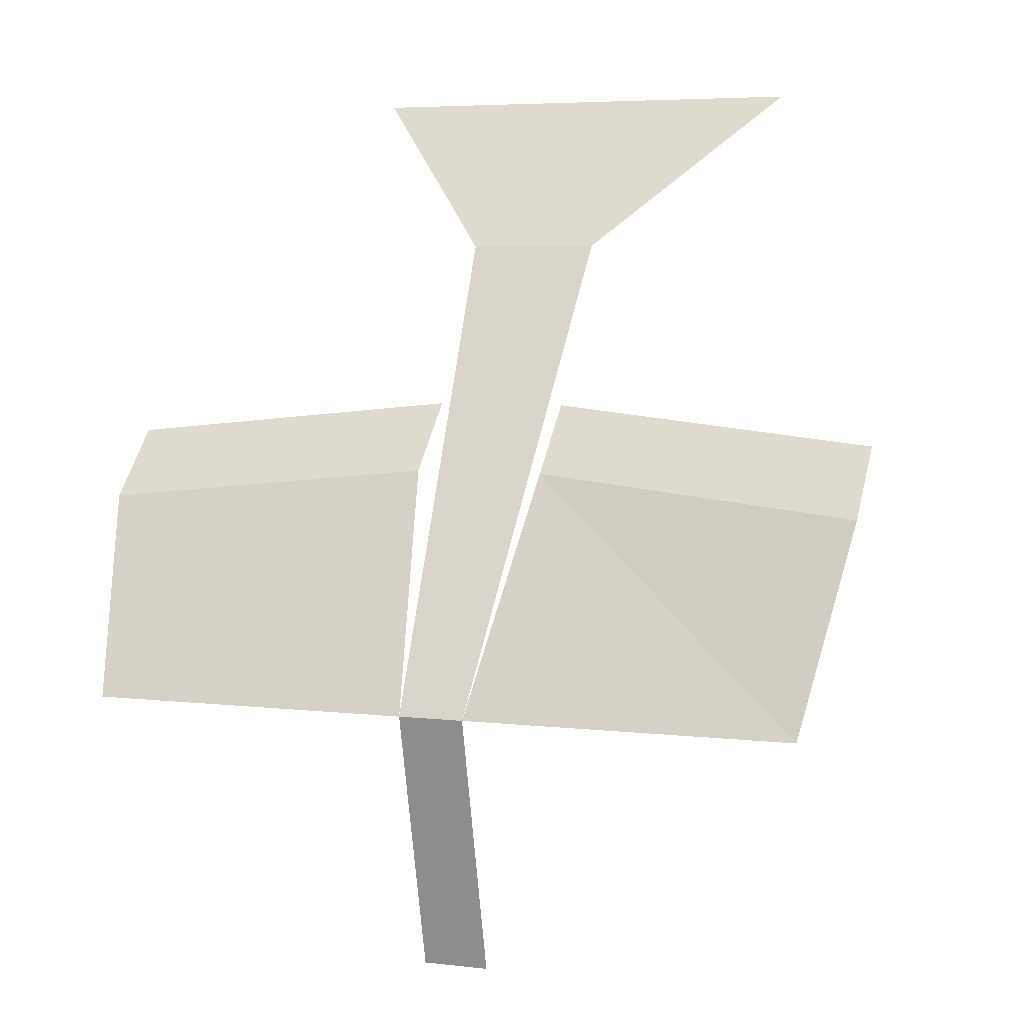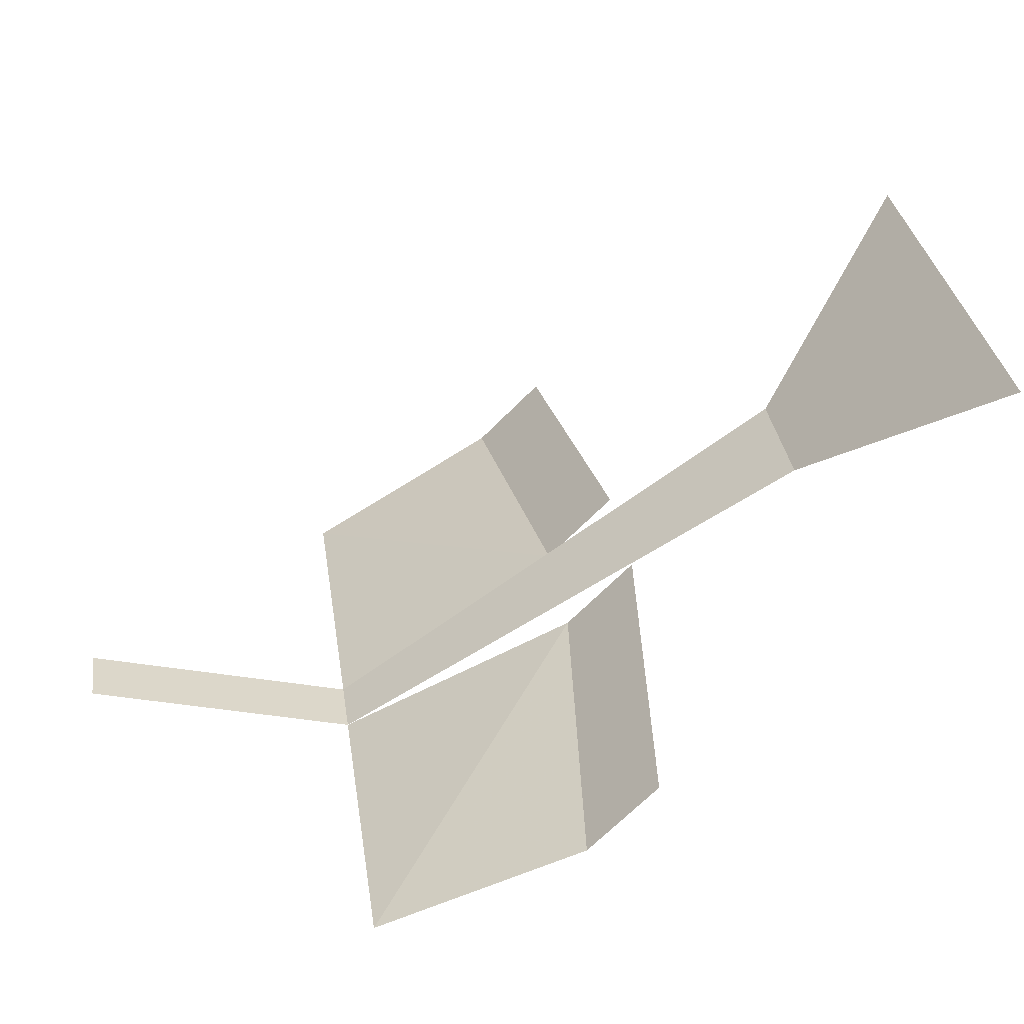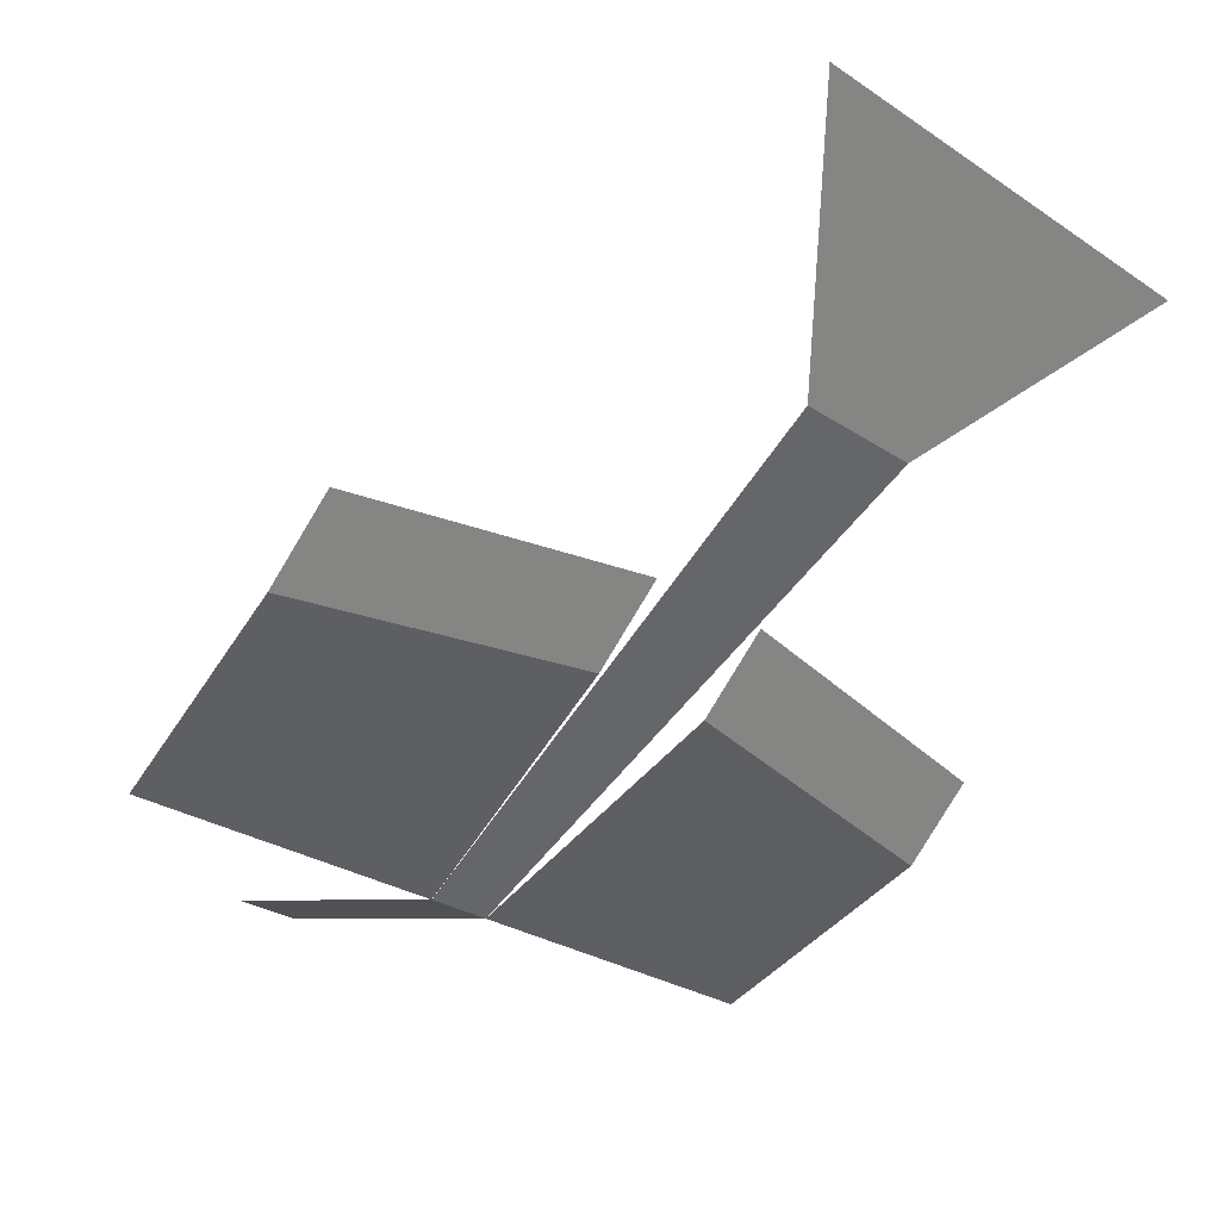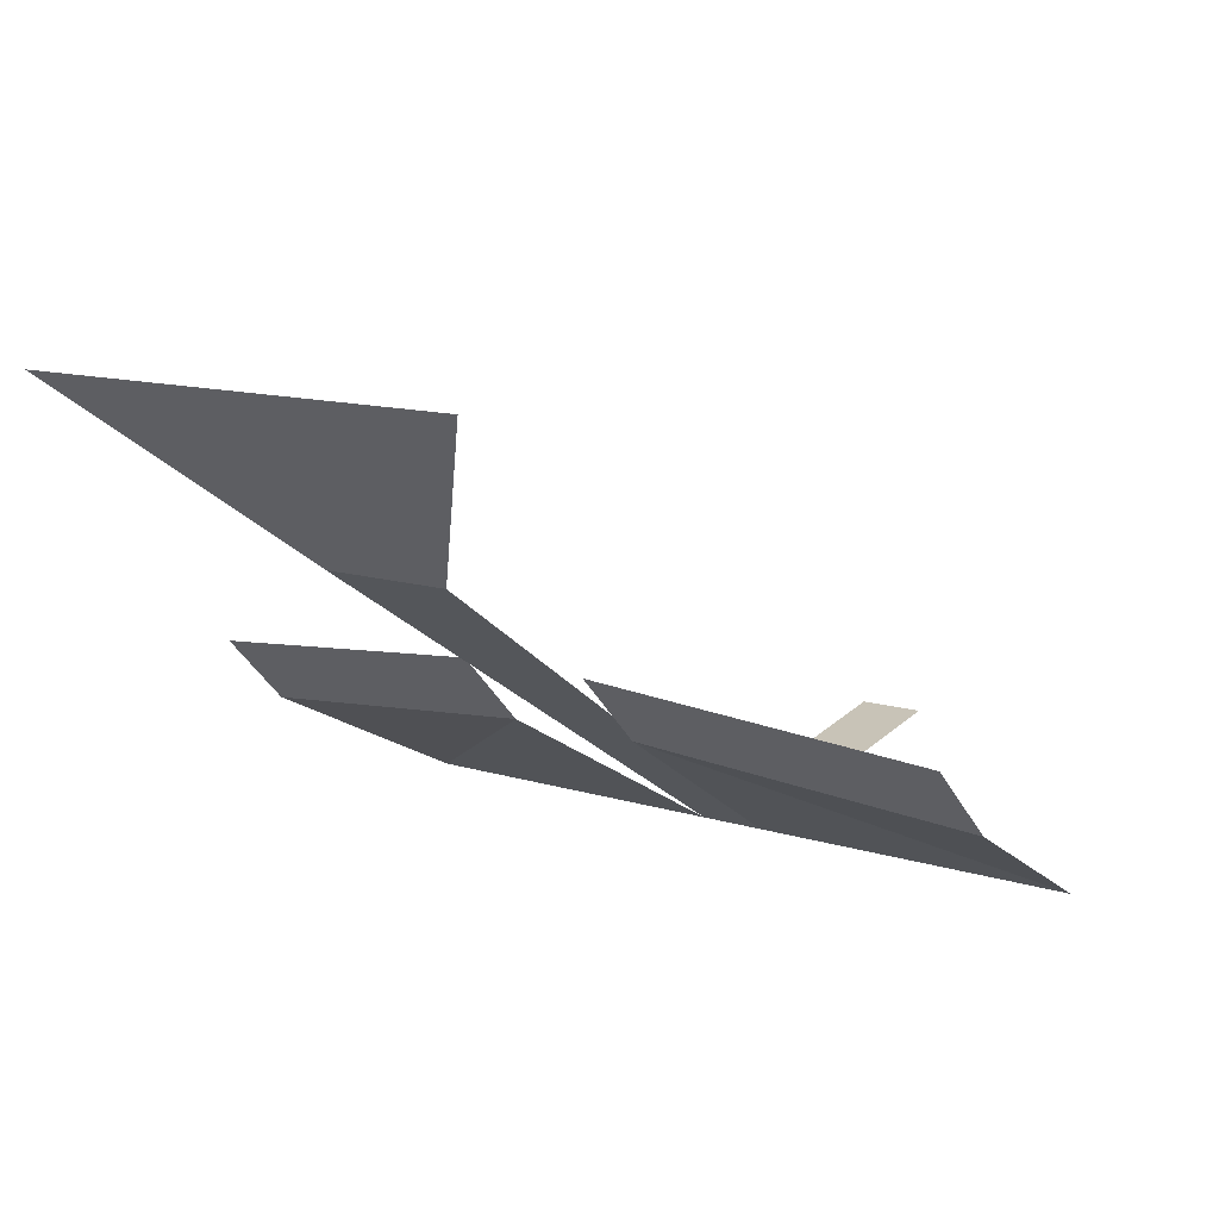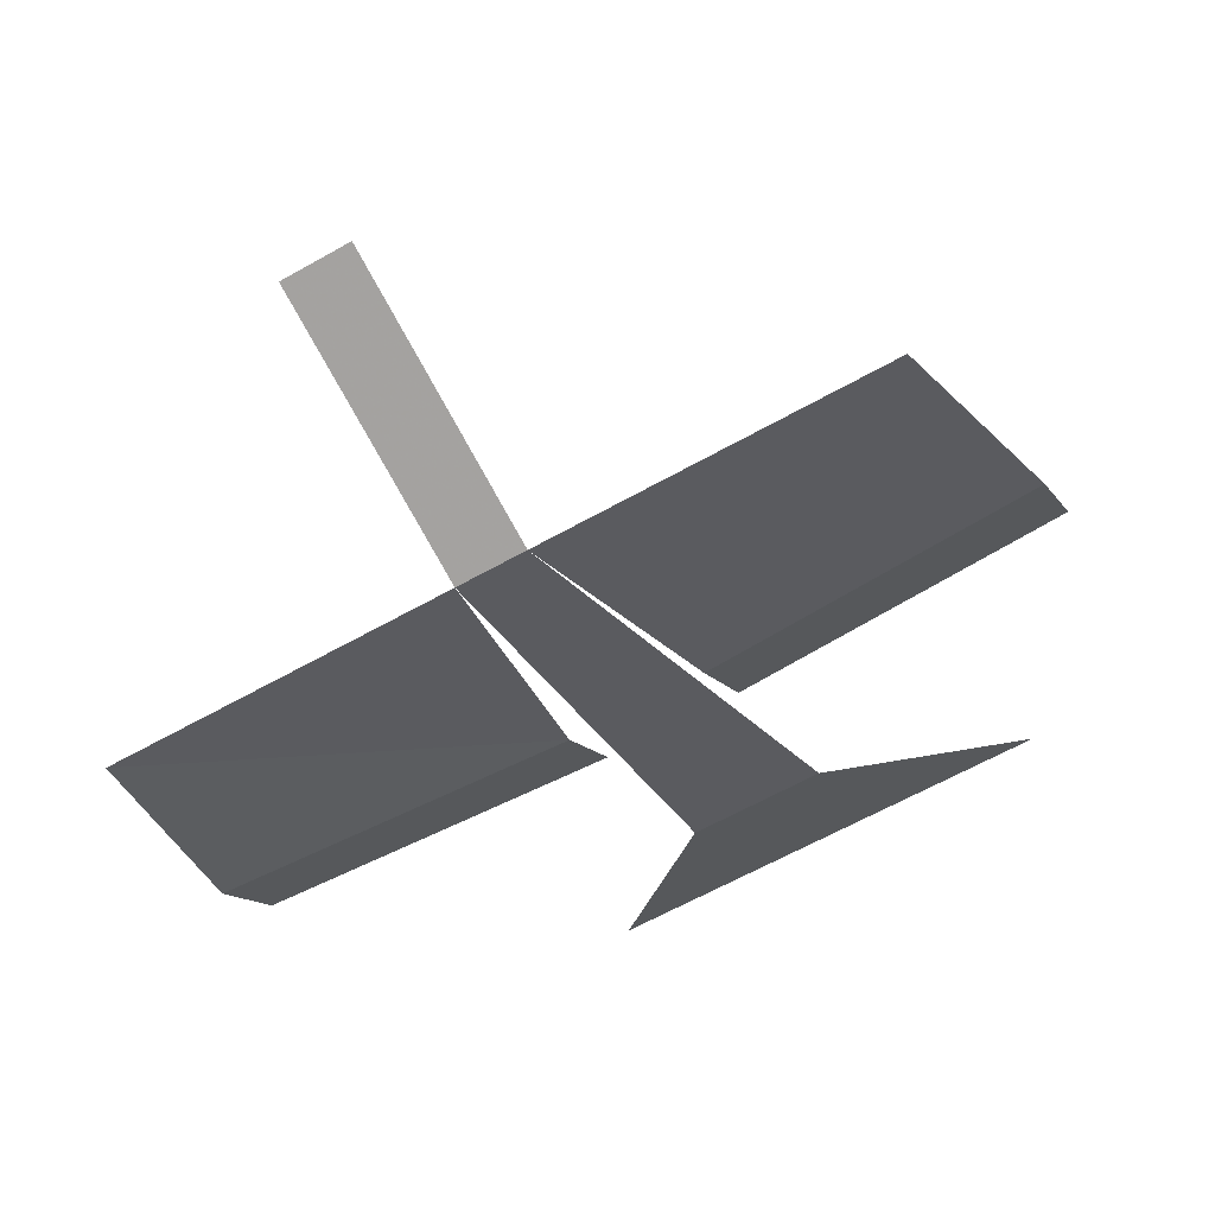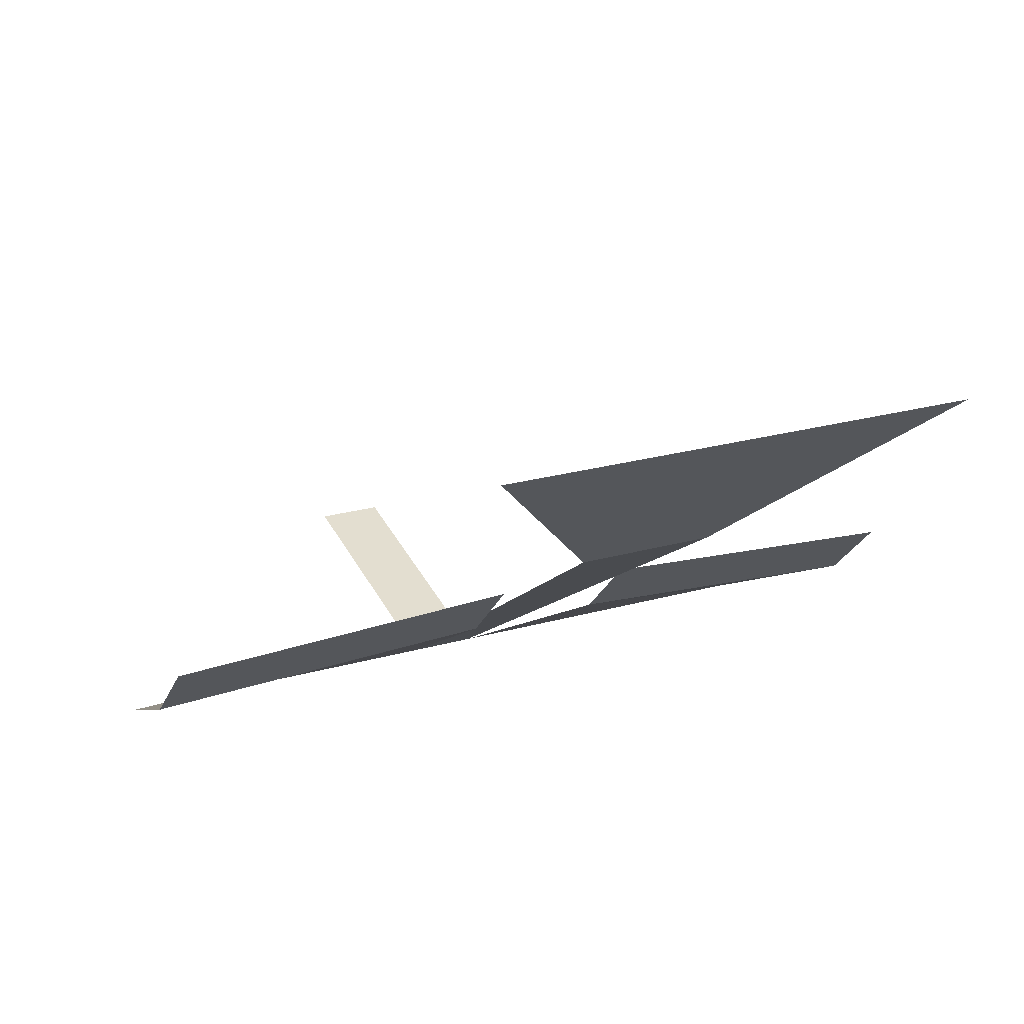
<metadata>
{"format":"obj","ext":"obj","renderer":"f3d","projection":"perspective","resolution":1024,"background":"white","views":[{"elev":5.4,"azim":-159.9,"up":"+Y"},{"elev":30.9,"azim":82.3,"up":"+Z"},{"elev":-26.1,"azim":133.2,"up":"+Z"},{"elev":10.9,"azim":-140.6,"up":"+Z"},{"elev":-61.9,"azim":29.9,"up":"+Z"},{"elev":22.5,"azim":153.6,"up":"+Z"}]}
</metadata>
<code>
v -0.007812 1.102 -0.1562
v -0.007812 1.039 -0.1406
v 0.007812 1.039 -0.1406
v 0.007812 1.102 -0.1562
v 0.01562 1.211 -0.08594
v -0.01562 1.211 -0.08594
v -0.05469 1.25 -0.04688
v 0.05469 1.25 -0.04688
v -0.08594 1.102 -0.1562
v -0.01562 1.156 -0.125
v -0.09375 1.148 -0.1328
v -0.01562 1.172 -0.1094
v -0.09375 1.164 -0.1172
v 0.01562 1.156 -0.125
v 0.08594 1.102 -0.1562
v 0.09375 1.148 -0.1328
v 0.01562 1.172 -0.1094
v 0.09375 1.164 -0.1172
f 1 2 3
f 1 3 4
f 1 4 5
f 1 5 6
f 6 5 7
f 7 5 8
f 9 1 10
f 9 10 11
f 11 10 12
f 11 12 13
f 14 4 15
f 14 15 16
f 14 16 17
f 17 16 18

</code>
